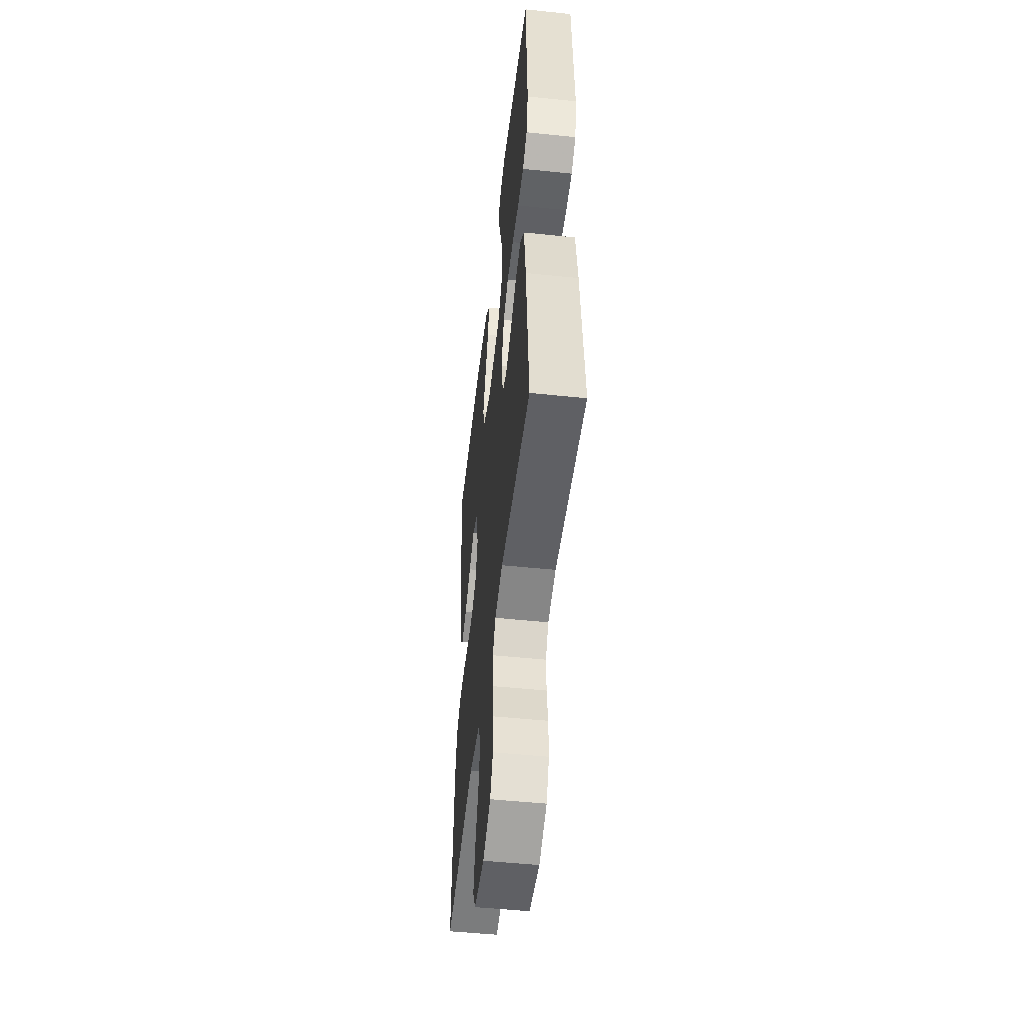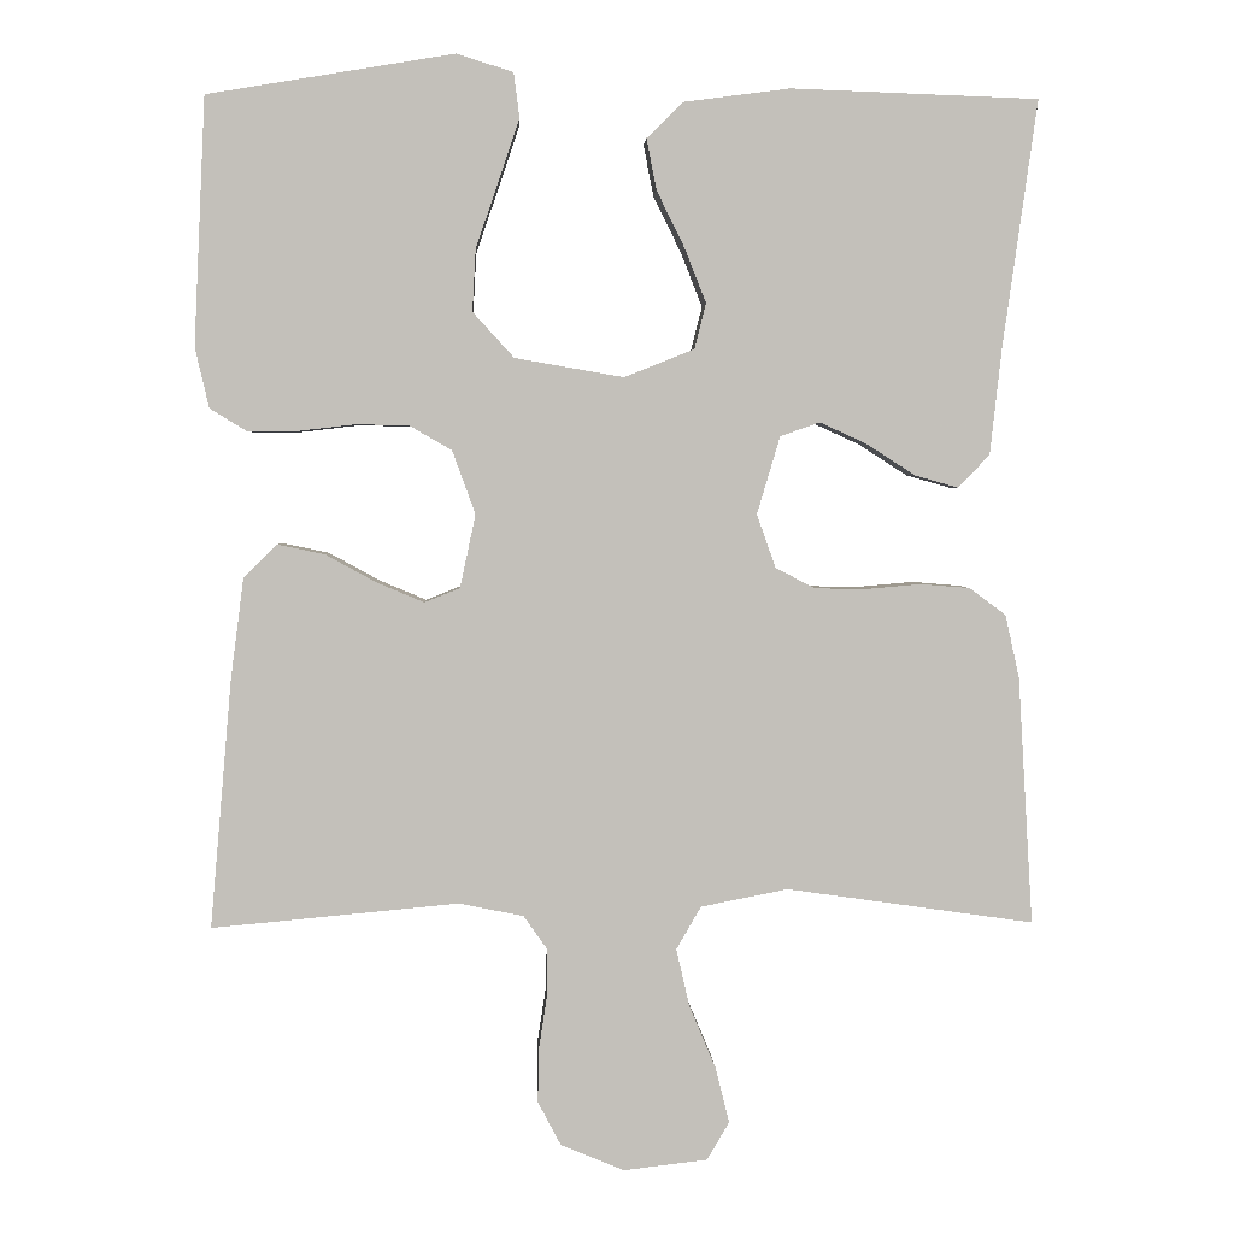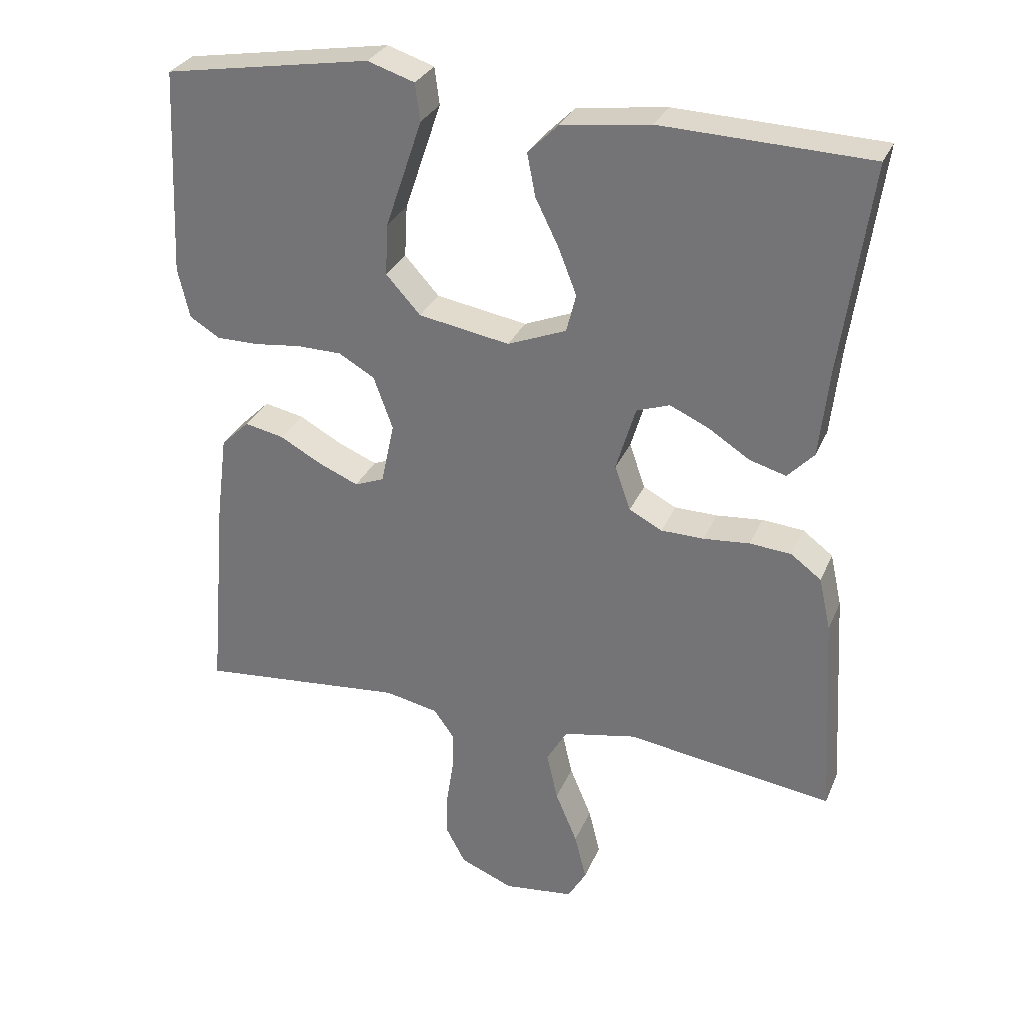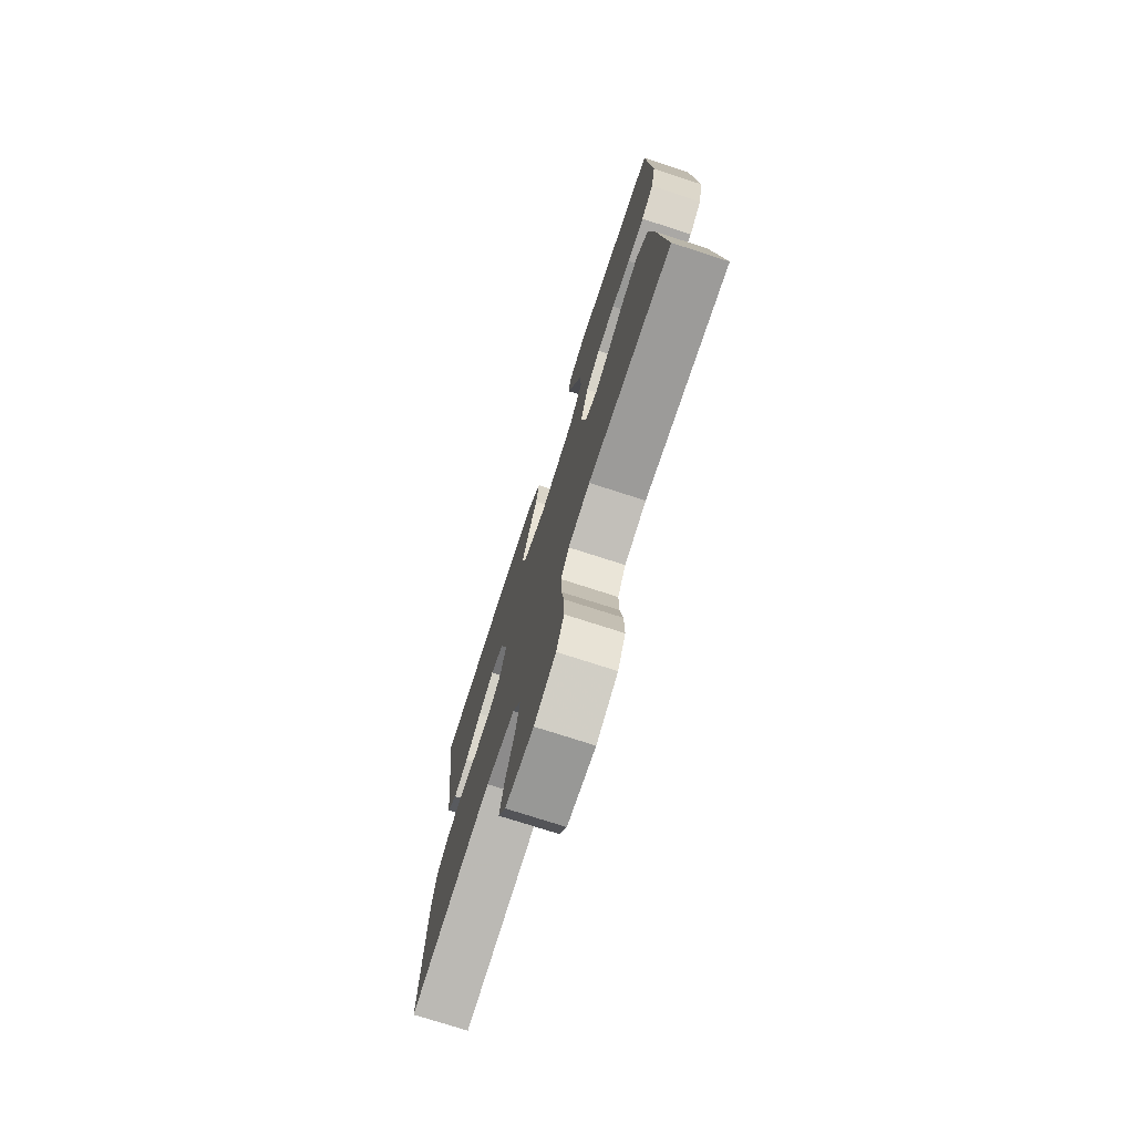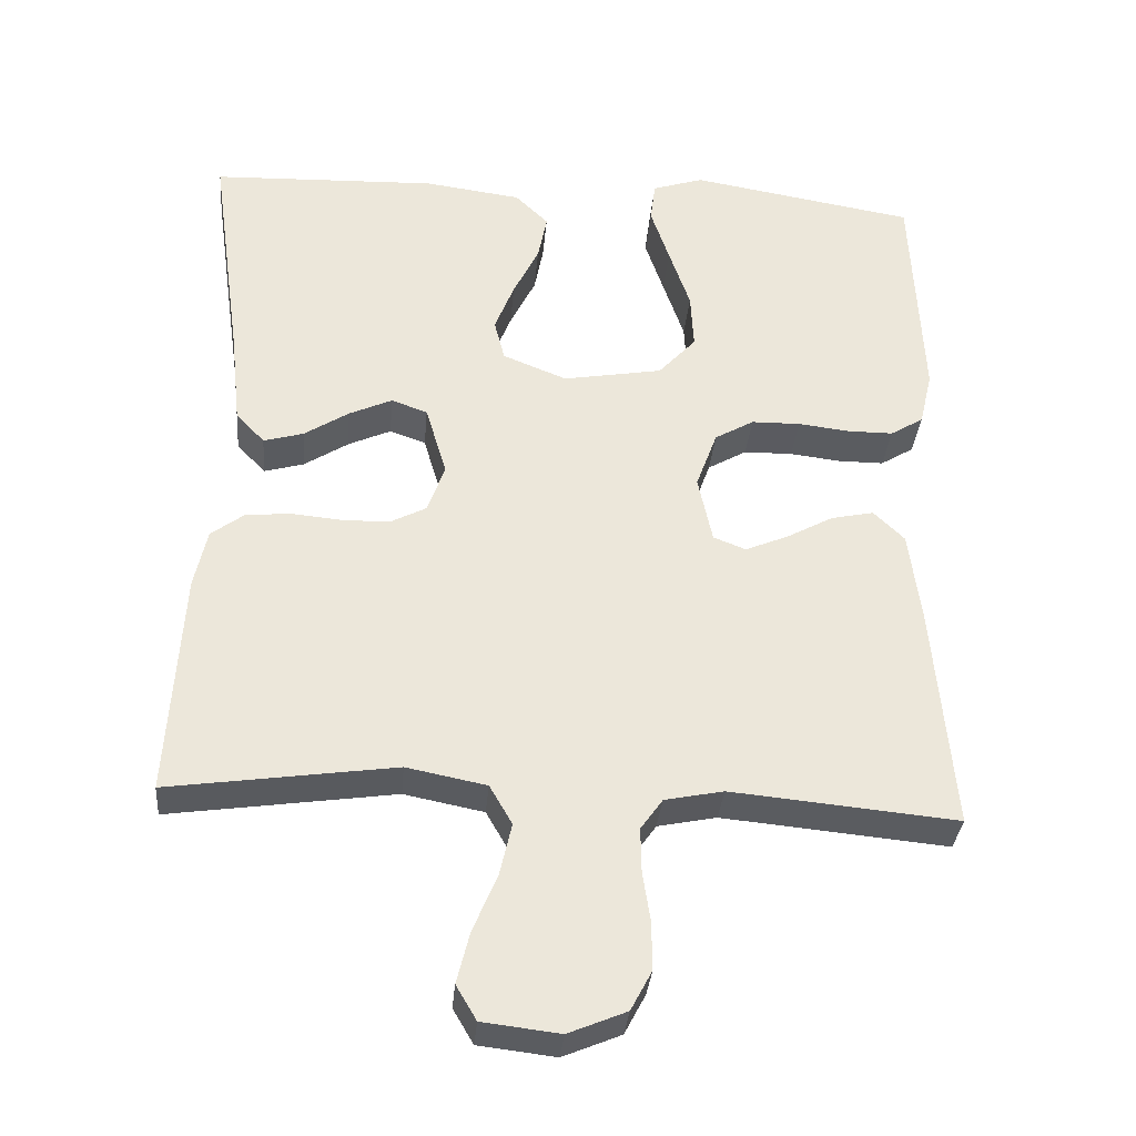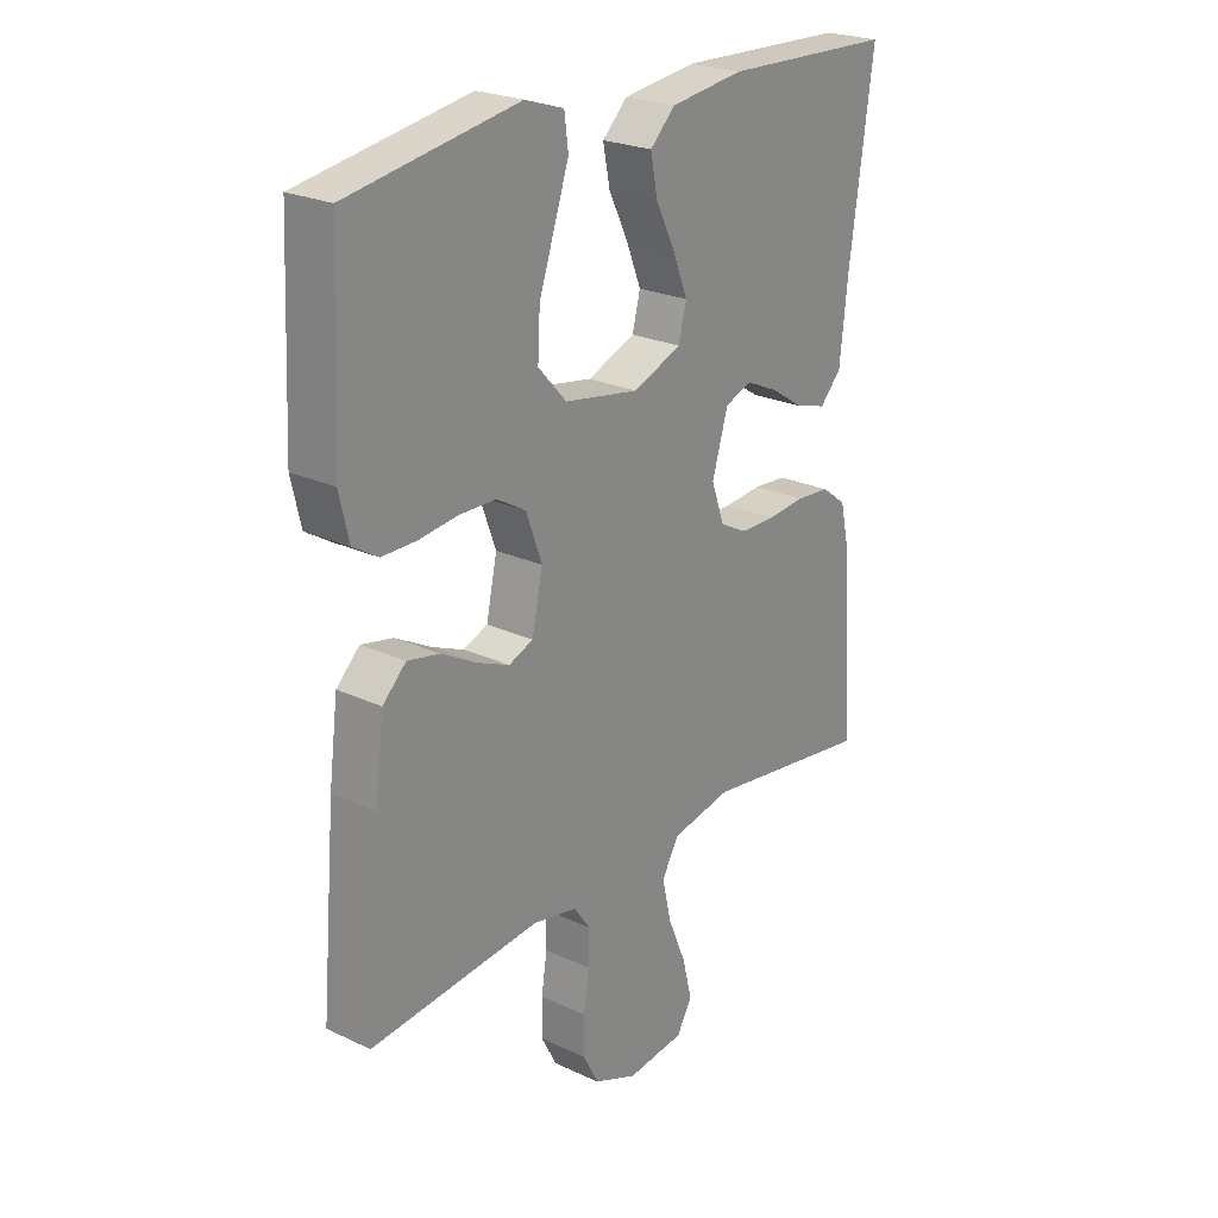
<metadata>
{"format":"obj","ext":"obj","renderer":"f3d","projection":"perspective","resolution":1024,"background":"white","views":[{"elev":-50.5,"azim":83.5,"up":"+Z"},{"elev":3.0,"azim":177.7,"up":"+Z"},{"elev":30.0,"azim":-159.9,"up":"+Z"},{"elev":-75.1,"azim":72.1,"up":"+Z"},{"elev":-33.7,"azim":-5.0,"up":"+Z"},{"elev":23.9,"azim":127.9,"up":"+Z"}]}
</metadata>
<code>
v 0.5 0.07 0.5
v 0.514 0.07 0.2
v 0.497 0.07 0.127
v 0.453 0.07 0.1
v 0.392 0.07 0.1
v 0.324 0.07 0.108
v 0.259 0.07 0.107
v 0.207 0.07 0.077
v 0.179 0.07 0
v 0.198 0.07 -0.089
v 0.241 0.07 -0.106
v 0.298 0.07 -0.082
v 0.36 0.07 -0.048
v 0.417 0.07 -0.036
v 0.458 0.07 -0.076
v 0.474 0.07 -0.2
v 0.5 0.07 -0.5
v 0.2 0.07 -0.472
v 0.122 0.07 -0.488
v 0.093 0.07 -0.529
v 0.094 0.07 -0.588
v 0.104 0.07 -0.653
v 0.105 0.07 -0.717
v 0.077 0.07 -0.77
v 0 0.07 -0.802
v -0.102 0.07 -0.79
v -0.129 0.07 -0.744
v -0.112 0.07 -0.676
v -0.08 0.07 -0.6
v -0.064 0.07 -0.53
v -0.094 0.07 -0.478
v -0.2 0.07 -0.457
v -0.5 0.07 -0.5
v -0.482 0.07 -0.2
v -0.465 0.07 -0.123
v -0.421 0.07 -0.09
v -0.361 0.07 -0.085
v -0.294 0.07 -0.091
v -0.232 0.07 -0.09
v -0.184 0.07 -0.065
v -0.161 0.07 0
v -0.189 0.07 0.094
v -0.237 0.07 0.111
v -0.294 0.07 0.085
v -0.353 0.07 0.047
v -0.406 0.07 0.032
v -0.444 0.07 0.072
v -0.458 0.07 0.2
v -0.5 0.07 0.5
v -0.2 0.07 0.511
v -0.071 0.07 0.494
v -0.027 0.07 0.451
v -0.039 0.07 0.389
v -0.073 0.07 0.32
v -0.099 0.07 0.254
v -0.085 0.07 0.199
v 0 0.07 0.165
v 0.132 0.07 0.188
v 0.182 0.07 0.243
v 0.178 0.07 0.318
v 0.15 0.07 0.4
v 0.125 0.07 0.474
v 0.132 0.07 0.528
v 0.2 0.07 0.55
v 0.5 0 0.5
v 0.514 0 0.2
v 0.497 0 0.127
v 0.453 0 0.1
v 0.392 0 0.1
v 0.324 0 0.108
v 0.259 0 0.107
v 0.207 0 0.077
v 0.179 0 0
v 0.198 0 -0.089
v 0.241 0 -0.106
v 0.298 0 -0.082
v 0.36 0 -0.048
v 0.417 0 -0.036
v 0.458 0 -0.076
v 0.474 0 -0.2
v 0.5 0 -0.5
v 0.2 0 -0.472
v 0.122 0 -0.488
v 0.093 0 -0.529
v 0.094 0 -0.588
v 0.104 0 -0.653
v 0.105 0 -0.717
v 0.077 0 -0.77
v 0 0 -0.802
v -0.102 0 -0.79
v -0.129 0 -0.744
v -0.112 0 -0.676
v -0.08 0 -0.6
v -0.064 0 -0.53
v -0.094 0 -0.478
v -0.2 0 -0.457
v -0.5 0 -0.5
v -0.482 0 -0.2
v -0.465 0 -0.123
v -0.421 0 -0.09
v -0.361 0 -0.085
v -0.294 0 -0.091
v -0.232 0 -0.09
v -0.184 0 -0.065
v -0.161 0 0
v -0.189 0 0.094
v -0.237 0 0.111
v -0.294 0 0.085
v -0.353 0 0.047
v -0.406 0 0.032
v -0.444 0 0.072
v -0.458 0 0.2
v -0.5 0 0.5
v -0.2 0 0.511
v -0.071 0 0.494
v -0.027 0 0.451
v -0.039 0 0.389
v -0.073 0 0.32
v -0.099 0 0.254
v -0.085 0 0.199
v 0 0 0.165
v 0.132 0 0.188
v 0.182 0 0.243
v 0.178 0 0.318
v 0.15 0 0.4
v 0.125 0 0.474
v 0.132 0 0.528
v 0.2 0 0.55
f 60 61 62 63
f 60 63 64 1
f 51 52 53 54
f 51 54 55
f 48 49 50 51
f 48 51 55
f 47 48 55 56
f 44 45 46 47
f 43 44 47 56
f 35 36 37 38
f 35 38 39
f 32 33 34 35
f 31 32 35 39
f 30 31 39 40
f 26 27 28 29
f 26 29 30
f 25 26 30
f 24 25 30
f 21 22 23 24
f 20 21 24 30
f 19 20 30 40
f 15 16 17 18
f 12 13 14 15
f 11 12 15 18
f 10 11 18 19
f 3 4 5 6
f 3 6 7
f 2 3 7
f 59 60 1 2
f 58 59 2 7
f 57 58 7 8
f 42 43 56 57
f 41 42 57 8
f 40 41 8 9
f 9 10 19 40
f 127 126 125 124
f 65 128 127 124
f 118 117 116 115
f 119 118 115
f 115 114 113 112
f 119 115 112
f 120 119 112 111
f 111 110 109 108
f 120 111 108 107
f 102 101 100 99
f 103 102 99
f 99 98 97 96
f 103 99 96 95
f 104 103 95 94
f 93 92 91 90
f 94 93 90
f 94 90 89
f 94 89 88
f 88 87 86 85
f 94 88 85 84
f 104 94 84 83
f 82 81 80 79
f 79 78 77 76
f 82 79 76 75
f 83 82 75 74
f 70 69 68 67
f 71 70 67
f 71 67 66
f 66 65 124 123
f 71 66 123 122
f 72 71 122 121
f 121 120 107 106
f 72 121 106 105
f 73 72 105 104
f 104 83 74 73
f 1 65 66 2
f 2 66 67 3
f 3 67 68 4
f 4 68 69 5
f 5 69 70 6
f 6 70 71 7
f 7 71 72 8
f 8 72 73 9
f 9 73 74 10
f 10 74 75 11
f 11 75 76 12
f 12 76 77 13
f 13 77 78 14
f 14 78 79 15
f 15 79 80 16
f 16 80 81 17
f 17 81 82 18
f 18 82 83 19
f 19 83 84 20
f 20 84 85 21
f 21 85 86 22
f 22 86 87 23
f 23 87 88 24
f 24 88 89 25
f 25 89 90 26
f 26 90 91 27
f 27 91 92 28
f 28 92 93 29
f 29 93 94 30
f 30 94 95 31
f 31 95 96 32
f 32 96 97 33
f 33 97 98 34
f 34 98 99 35
f 35 99 100 36
f 36 100 101 37
f 37 101 102 38
f 38 102 103 39
f 39 103 104 40
f 40 104 105 41
f 41 105 106 42
f 42 106 107 43
f 43 107 108 44
f 44 108 109 45
f 45 109 110 46
f 46 110 111 47
f 47 111 112 48
f 48 112 113 49
f 49 113 114 50
f 50 114 115 51
f 51 115 116 52
f 52 116 117 53
f 53 117 118 54
f 54 118 119 55
f 55 119 120 56
f 56 120 121 57
f 57 121 122 58
f 58 122 123 59
f 59 123 124 60
f 60 124 125 61
f 61 125 126 62
f 62 126 127 63
f 63 127 128 64
f 64 128 65 1

</code>
